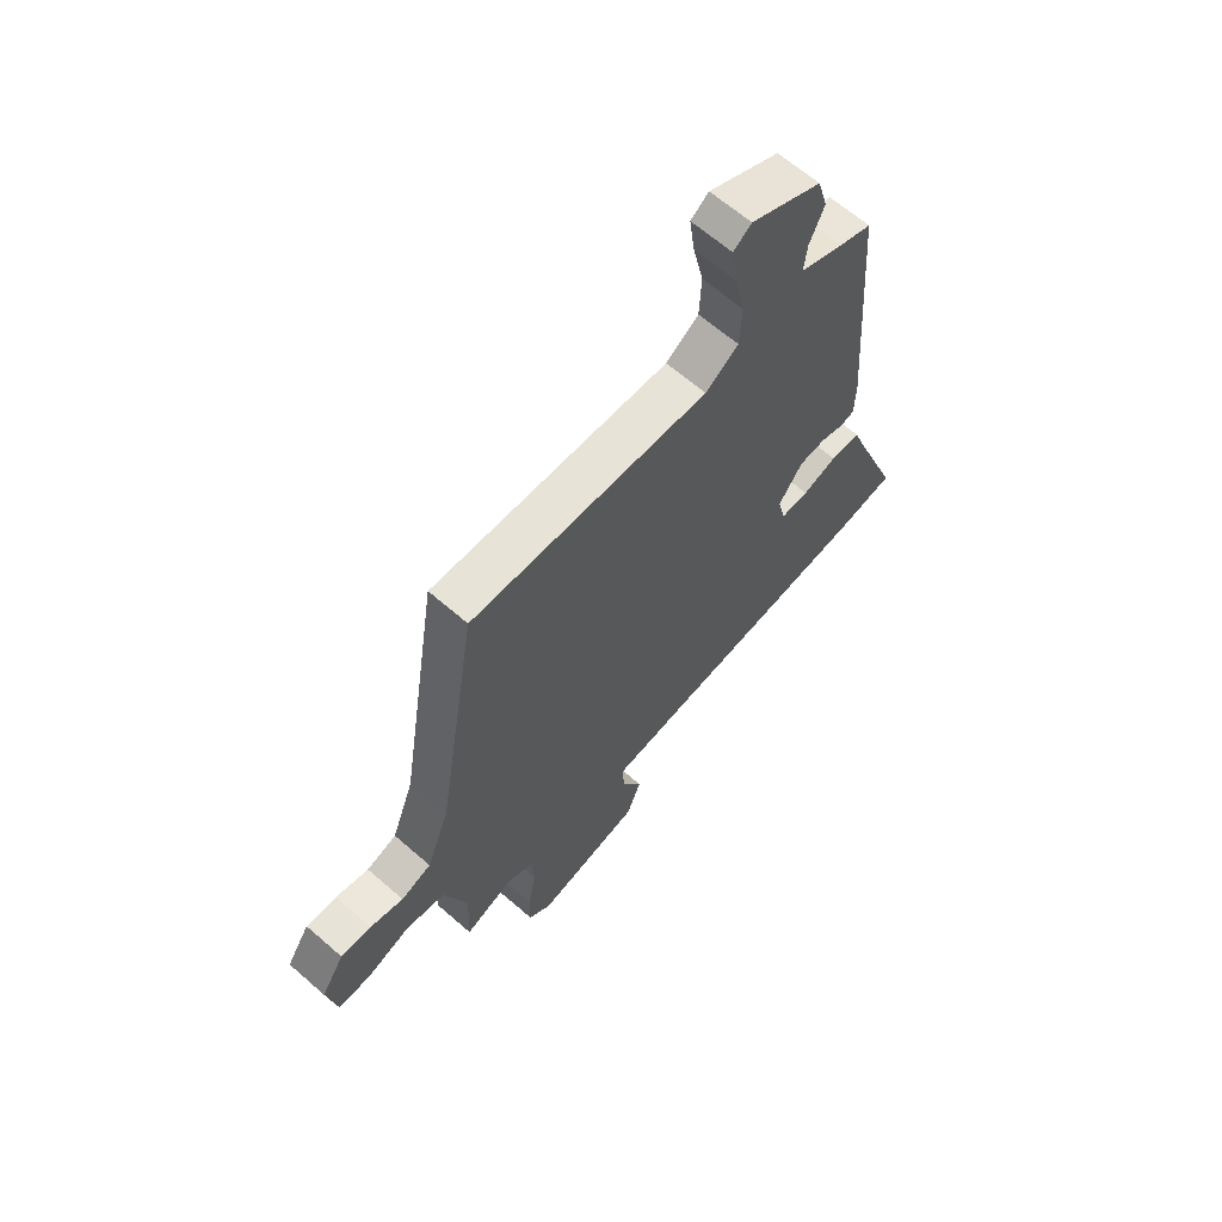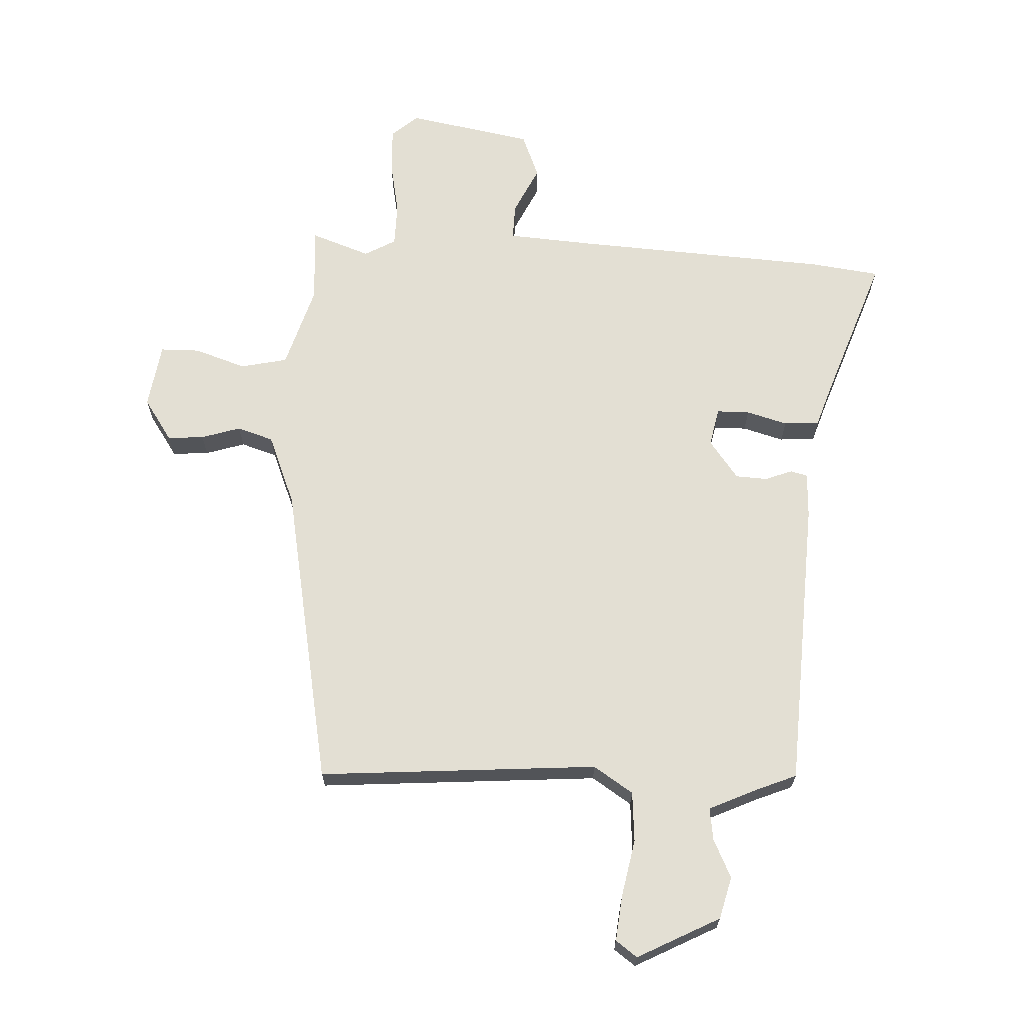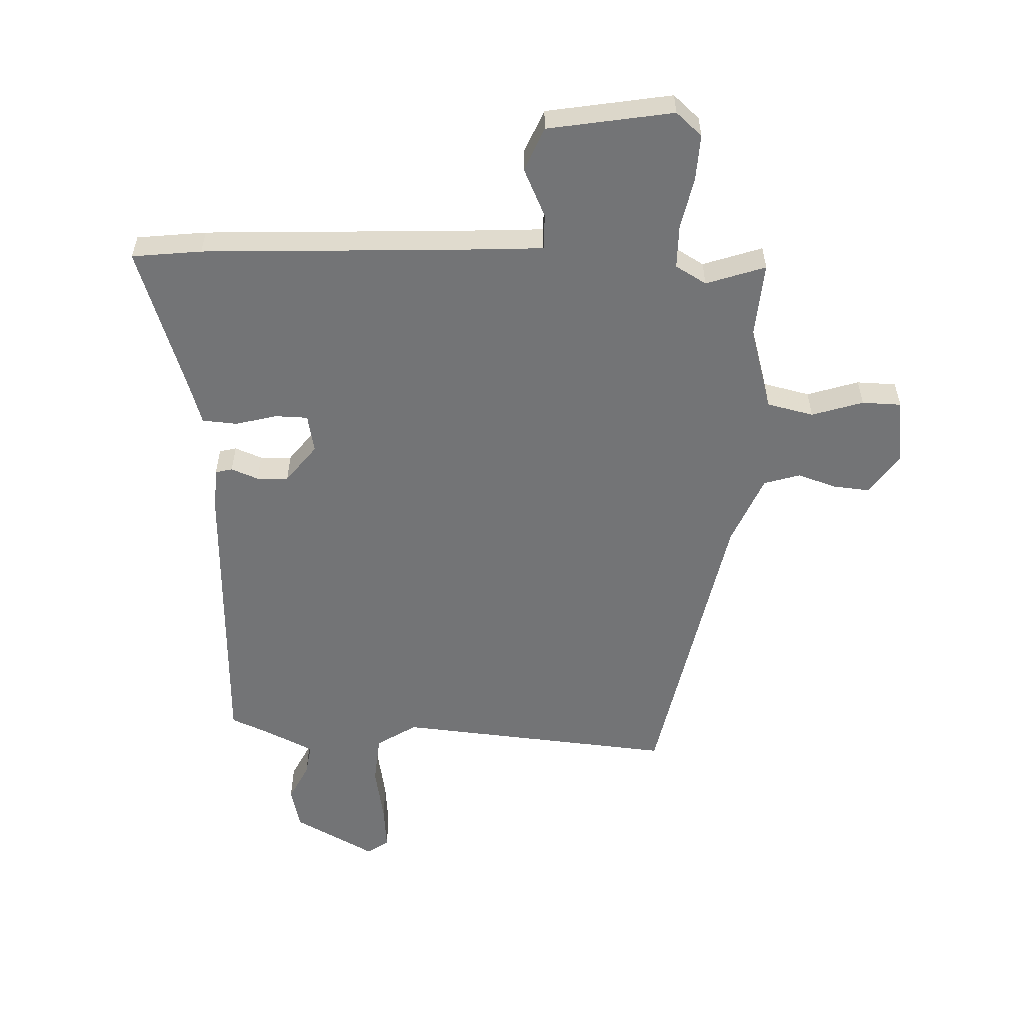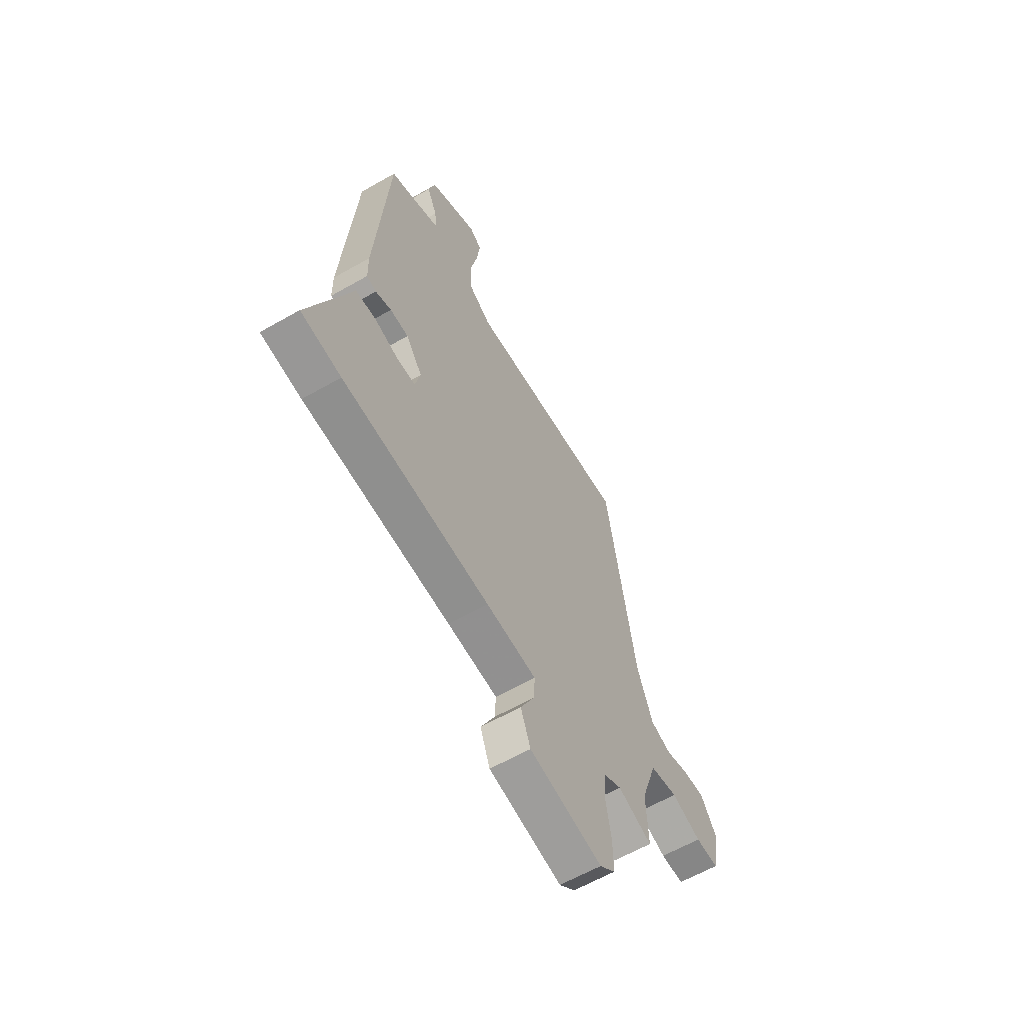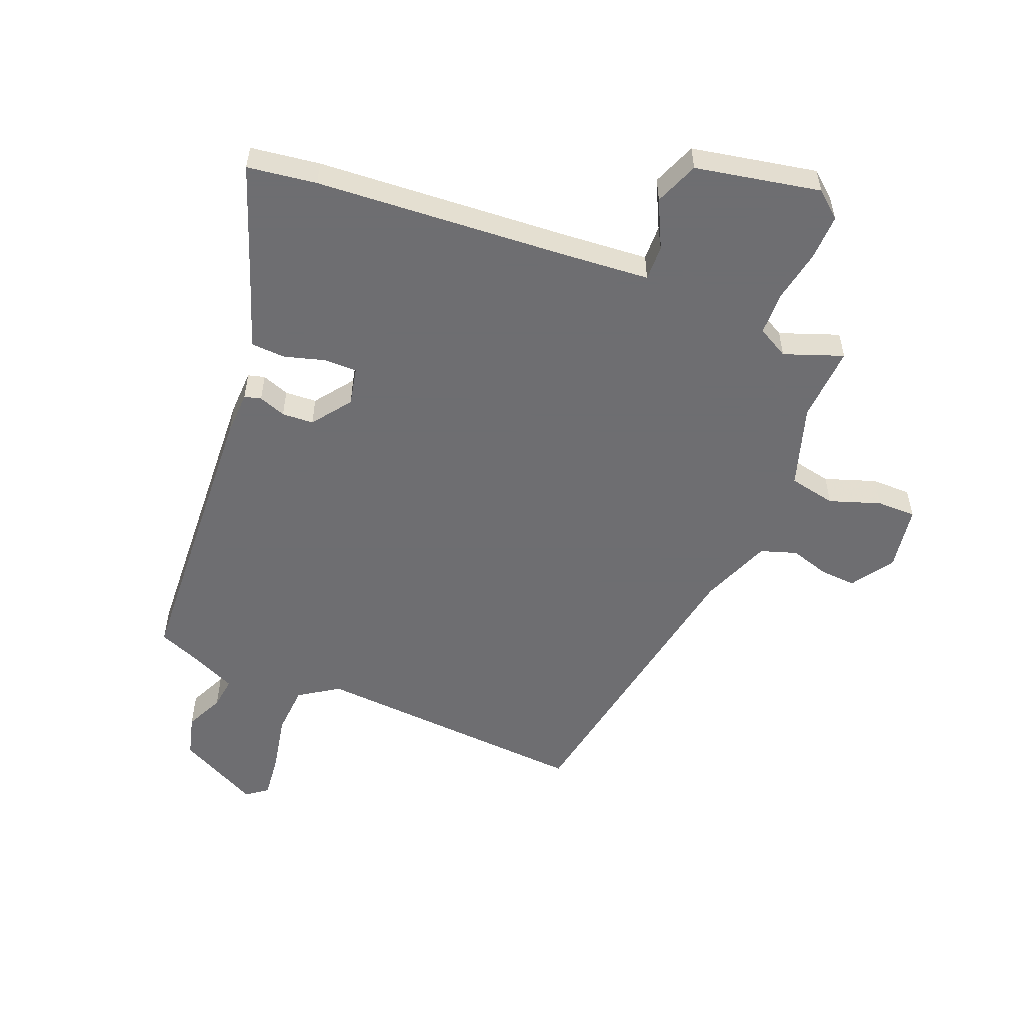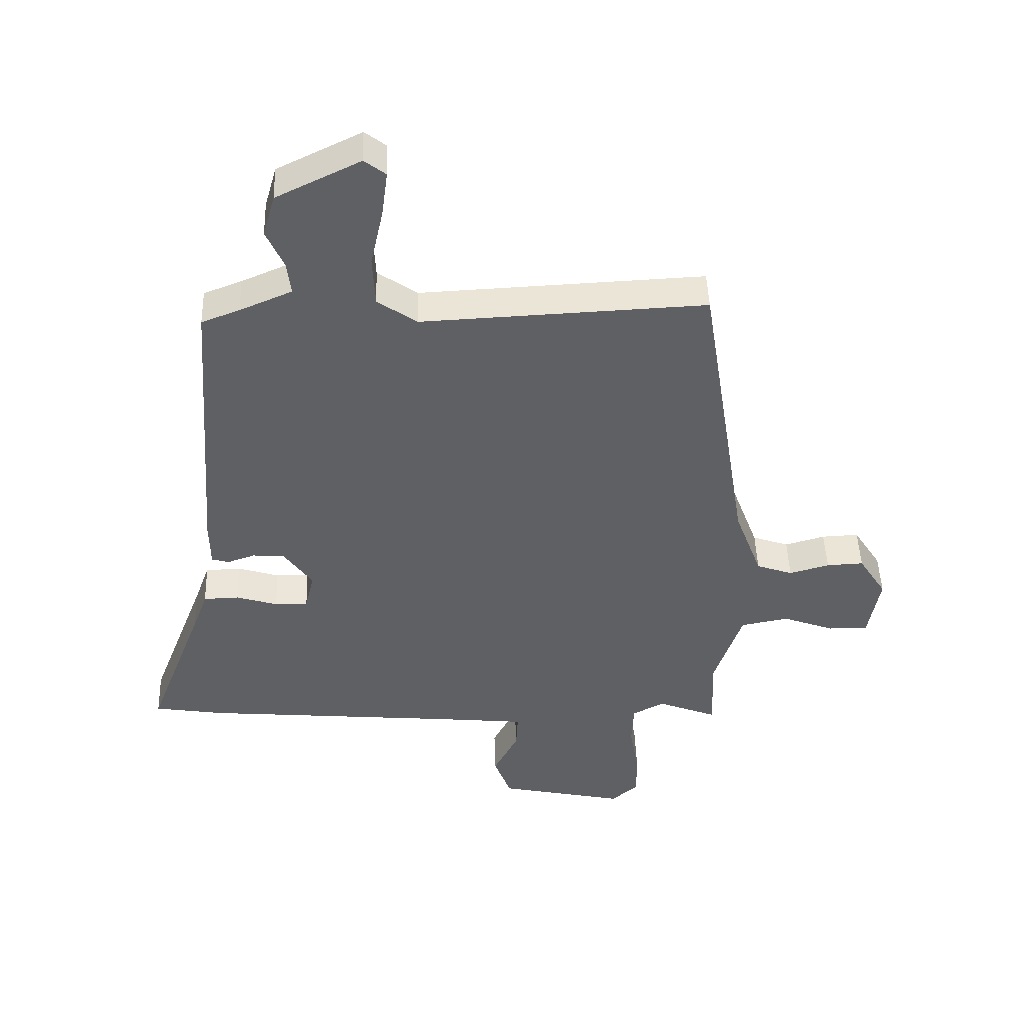
<metadata>
{"format":"obj","ext":"obj","renderer":"f3d","projection":"perspective","resolution":1024,"background":"white","views":[{"elev":64.6,"azim":-48.7,"up":"+Z"},{"elev":67.0,"azim":1.2,"up":"+Y"},{"elev":-56.2,"azim":175.6,"up":"+Y"},{"elev":-61.4,"azim":120.2,"up":"+Z"},{"elev":-54.4,"azim":157.0,"up":"+Y"},{"elev":46.8,"azim":178.2,"up":"+Z"}]}
</metadata>
<code>
v 0.424 0.07 0.501
v 0.461 0.07 0.011
v 0.46 0.07 -0.064
v 0.432 0.07 -0.072
v 0.386 0.07 -0.056
v 0.333 0.07 -0.06
v 0.286 0.07 -0.126
v 0.301 0.07 -0.19
v 0.356 0.07 -0.189
v 0.424 0.07 -0.168
v 0.483 0.07 -0.17
v 0.508 0.07 -0.239
v 0.602 0.07 -0.484
v 0.486 0.07 -0.502
v 0.061 0.07 -0.538
v -0.084 0.07 -0.552
v -0.081 0.07 -0.612
v -0.04 0.07 -0.692
v -0.068 0.07 -0.767
v -0.277 0.07 -0.811
v -0.322 0.07 -0.774
v -0.321 0.07 -0.697
v -0.306 0.07 -0.608
v -0.309 0.07 -0.535
v -0.362 0.07 -0.507
v -0.46 0.07 -0.545
v -0.455 0.07 -0.417
v -0.501 0.07 -0.279
v -0.58 0.07 -0.264
v -0.665 0.07 -0.295
v -0.731 0.07 -0.296
v -0.75 0.07 -0.187
v -0.704 0.07 -0.115
v -0.643 0.07 -0.118
v -0.577 0.07 -0.137
v -0.517 0.07 -0.116
v -0.472 0.07 0.004
v -0.39 0.07 0.515
v 0.078 0.07 0.492
v 0.143 0.07 0.537
v 0.147 0.07 0.621
v 0.126 0.07 0.716
v 0.116 0.07 0.792
v 0.151 0.07 0.819
v 0.29 0.07 0.751
v 0.31 0.07 0.681
v 0.281 0.07 0.616
v 0.275 0.07 0.562
v 0.361 0.07 0.525
v 0.424 0 0.501
v 0.461 0 0.011
v 0.46 0 -0.064
v 0.432 0 -0.072
v 0.386 0 -0.056
v 0.333 0 -0.06
v 0.286 0 -0.126
v 0.301 0 -0.19
v 0.356 0 -0.189
v 0.424 0 -0.168
v 0.483 0 -0.17
v 0.508 0 -0.239
v 0.602 0 -0.484
v 0.486 0 -0.502
v 0.061 0 -0.538
v -0.084 0 -0.552
v -0.081 0 -0.612
v -0.04 0 -0.692
v -0.068 0 -0.767
v -0.277 0 -0.811
v -0.322 0 -0.774
v -0.321 0 -0.697
v -0.306 0 -0.608
v -0.309 0 -0.535
v -0.362 0 -0.507
v -0.46 0 -0.545
v -0.455 0 -0.417
v -0.501 0 -0.279
v -0.58 0 -0.264
v -0.665 0 -0.295
v -0.731 0 -0.296
v -0.75 0 -0.187
v -0.704 0 -0.115
v -0.643 0 -0.118
v -0.577 0 -0.137
v -0.517 0 -0.116
v -0.472 0 0.004
v -0.39 0 0.515
v 0.078 0 0.492
v 0.143 0 0.537
v 0.147 0 0.621
v 0.126 0 0.716
v 0.116 0 0.792
v 0.151 0 0.819
v 0.29 0 0.751
v 0.31 0 0.681
v 0.281 0 0.616
v 0.275 0 0.562
v 0.361 0 0.525
f 44 45 46 47
f 44 47 48
f 41 42 43 44
f 41 44 48
f 40 41 48
f 39 40 48 49
f 37 38 39
f 36 37 39 49
f 32 33 34 35
f 30 31 32 35
f 29 30 35 36
f 28 29 36 49
f 25 26 27
f 24 25 27 28
f 20 21 22 23
f 20 23 24
f 17 18 19 20
f 16 17 20 24
f 15 16 24 28
f 12 13 14 15
f 9 10 11 12
f 8 9 12 15
f 7 8 15 28
f 2 3 4 5
f 2 5 6
f 1 2 6
f 7 28 49
f 1 6 7 49
f 96 95 94 93
f 97 96 93
f 93 92 91 90
f 97 93 90
f 97 90 89
f 98 97 89 88
f 88 87 86
f 98 88 86 85
f 84 83 82 81
f 84 81 80 79
f 85 84 79 78
f 98 85 78 77
f 76 75 74
f 77 76 74 73
f 72 71 70 69
f 73 72 69
f 69 68 67 66
f 73 69 66 65
f 77 73 65 64
f 64 63 62 61
f 61 60 59 58
f 64 61 58 57
f 77 64 57 56
f 54 53 52 51
f 55 54 51
f 55 51 50
f 98 77 56
f 98 56 55 50
f 1 50 51 2
f 2 51 52 3
f 3 52 53 4
f 4 53 54 5
f 5 54 55 6
f 6 55 56 7
f 7 56 57 8
f 8 57 58 9
f 9 58 59 10
f 10 59 60 11
f 11 60 61 12
f 12 61 62 13
f 13 62 63 14
f 14 63 64 15
f 15 64 65 16
f 16 65 66 17
f 17 66 67 18
f 18 67 68 19
f 19 68 69 20
f 20 69 70 21
f 21 70 71 22
f 22 71 72 23
f 23 72 73 24
f 24 73 74 25
f 25 74 75 26
f 26 75 76 27
f 27 76 77 28
f 28 77 78 29
f 29 78 79 30
f 30 79 80 31
f 31 80 81 32
f 32 81 82 33
f 33 82 83 34
f 34 83 84 35
f 35 84 85 36
f 36 85 86 37
f 37 86 87 38
f 38 87 88 39
f 39 88 89 40
f 40 89 90 41
f 41 90 91 42
f 42 91 92 43
f 43 92 93 44
f 44 93 94 45
f 45 94 95 46
f 46 95 96 47
f 47 96 97 48
f 48 97 98 49
f 49 98 50 1

</code>
